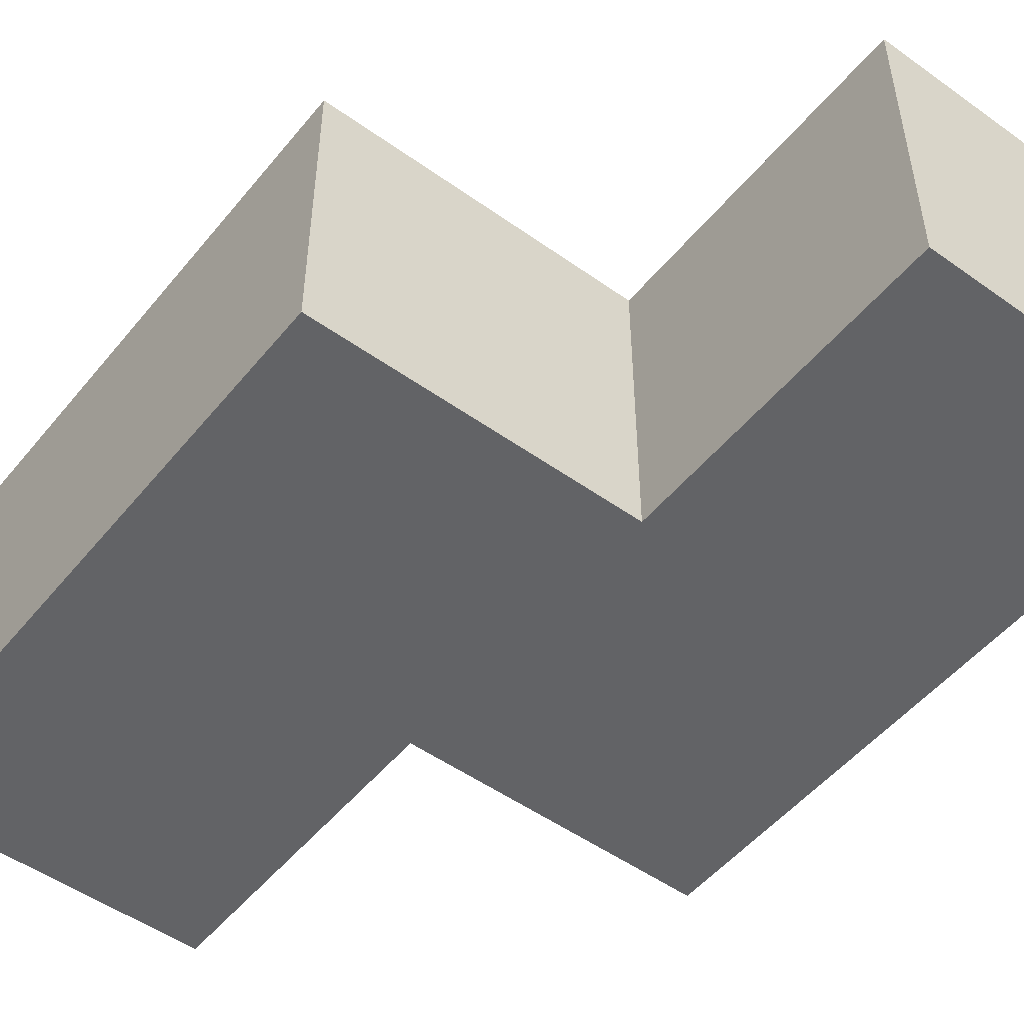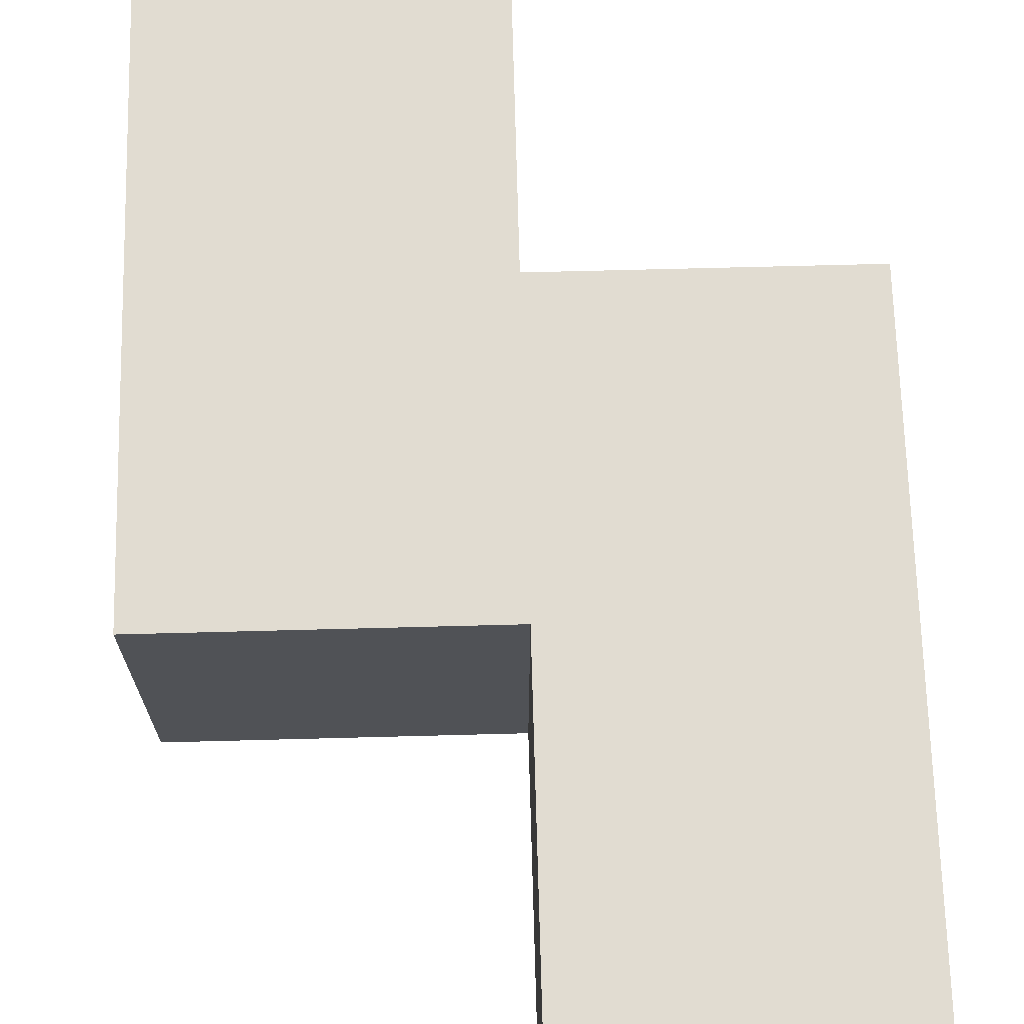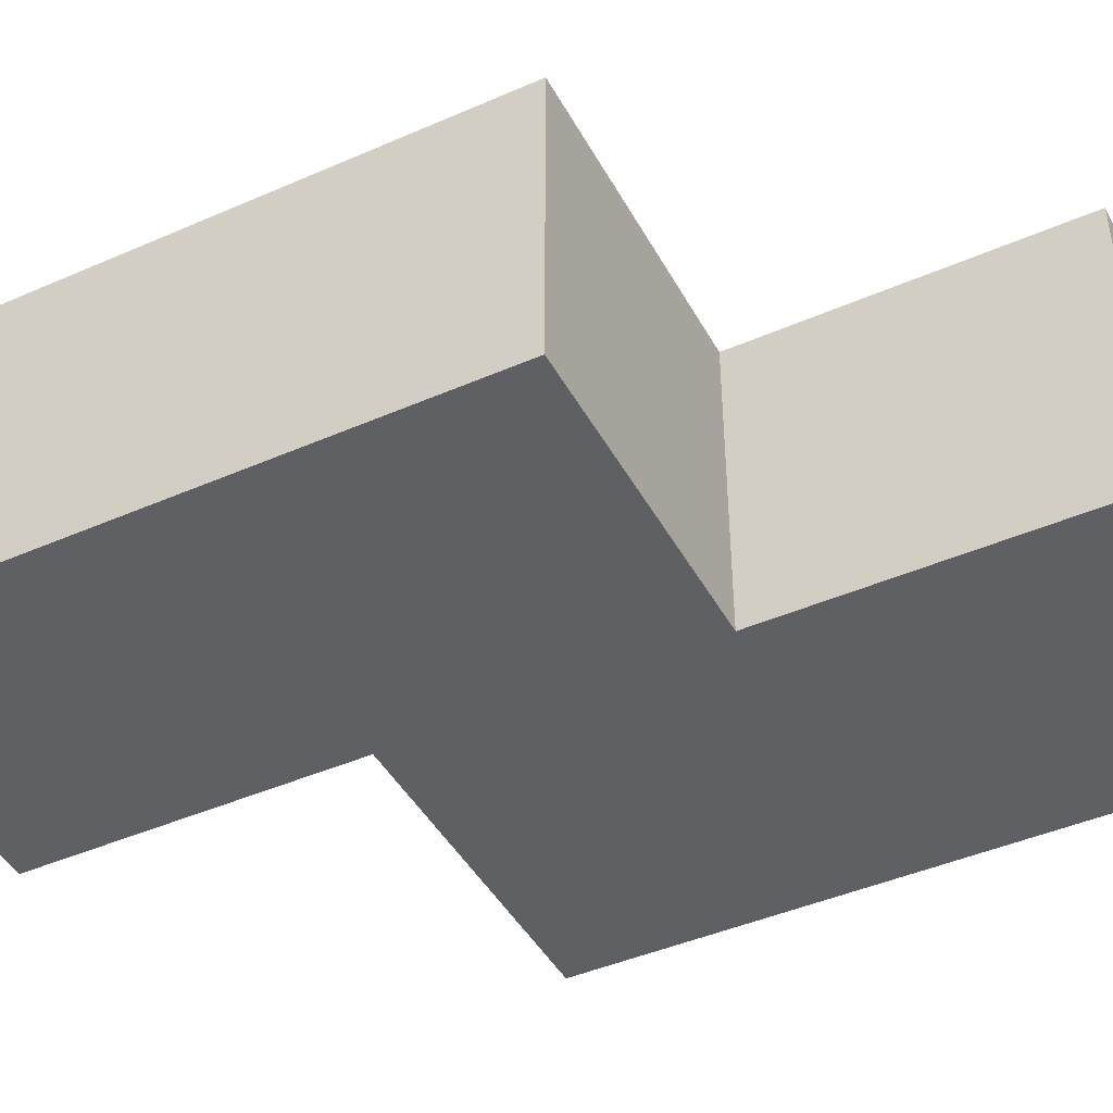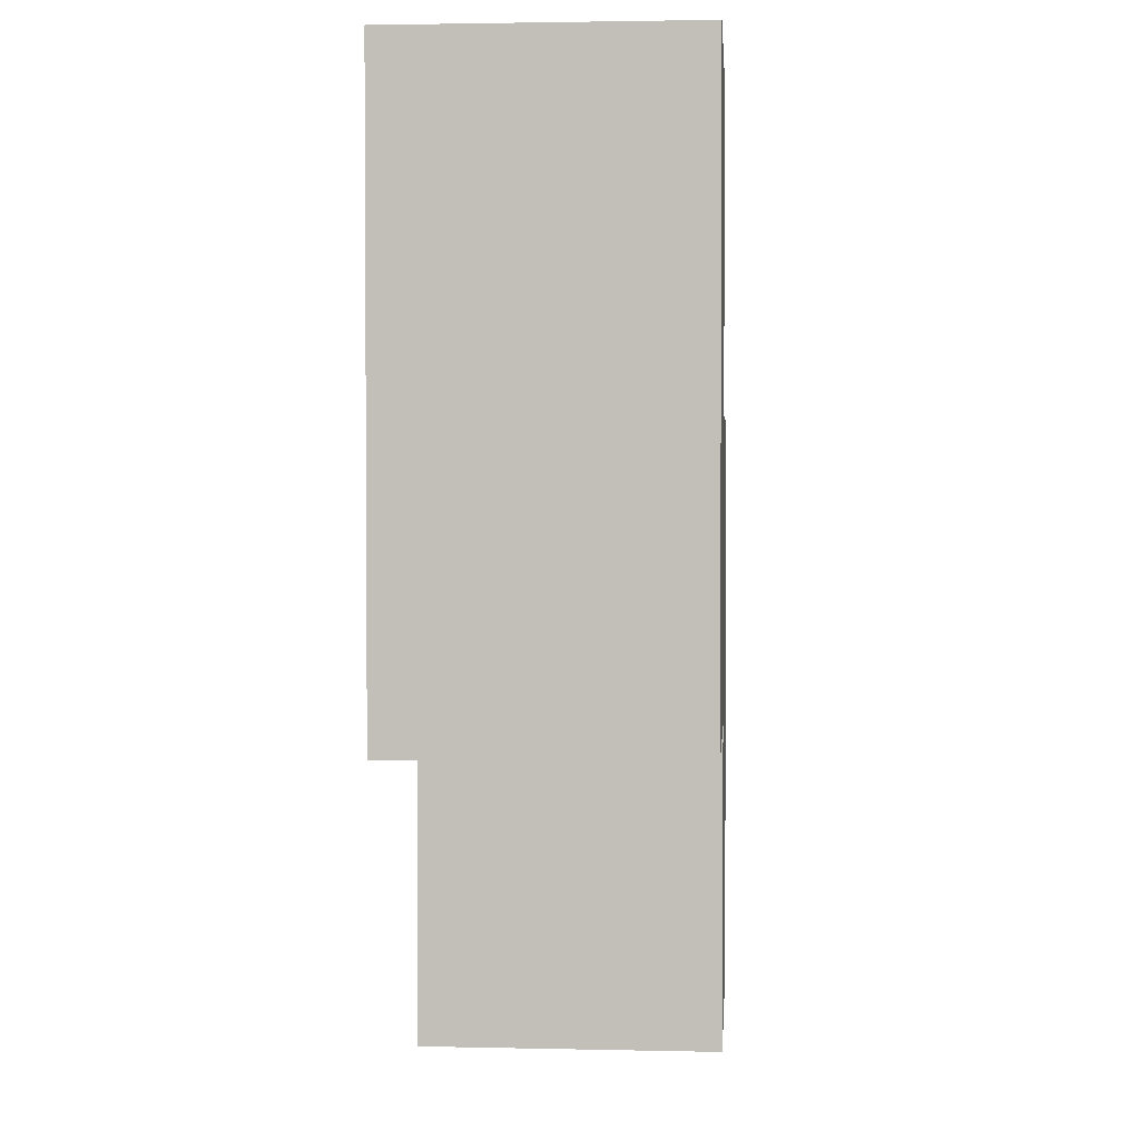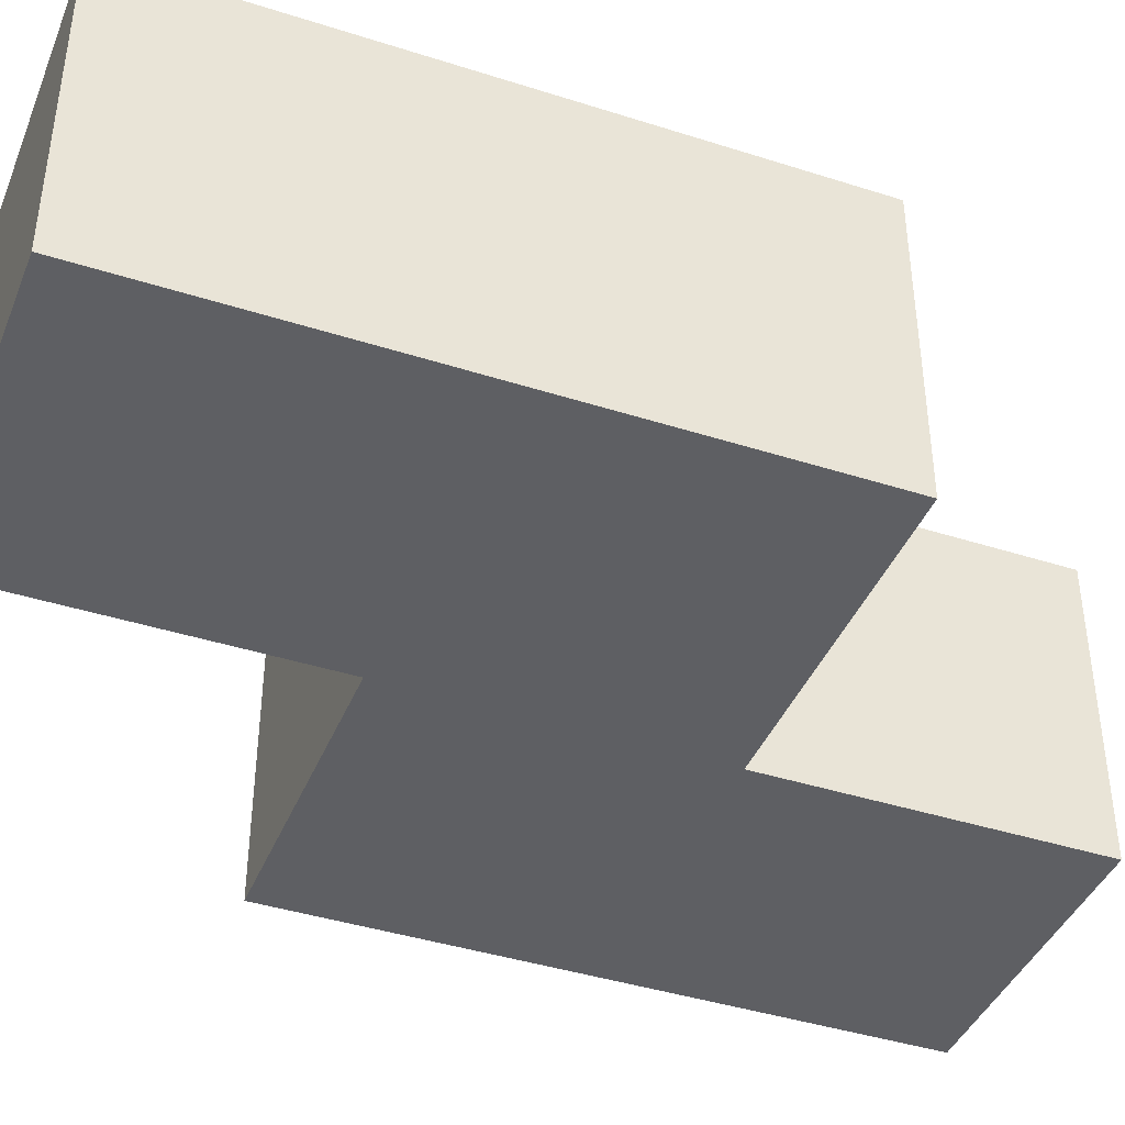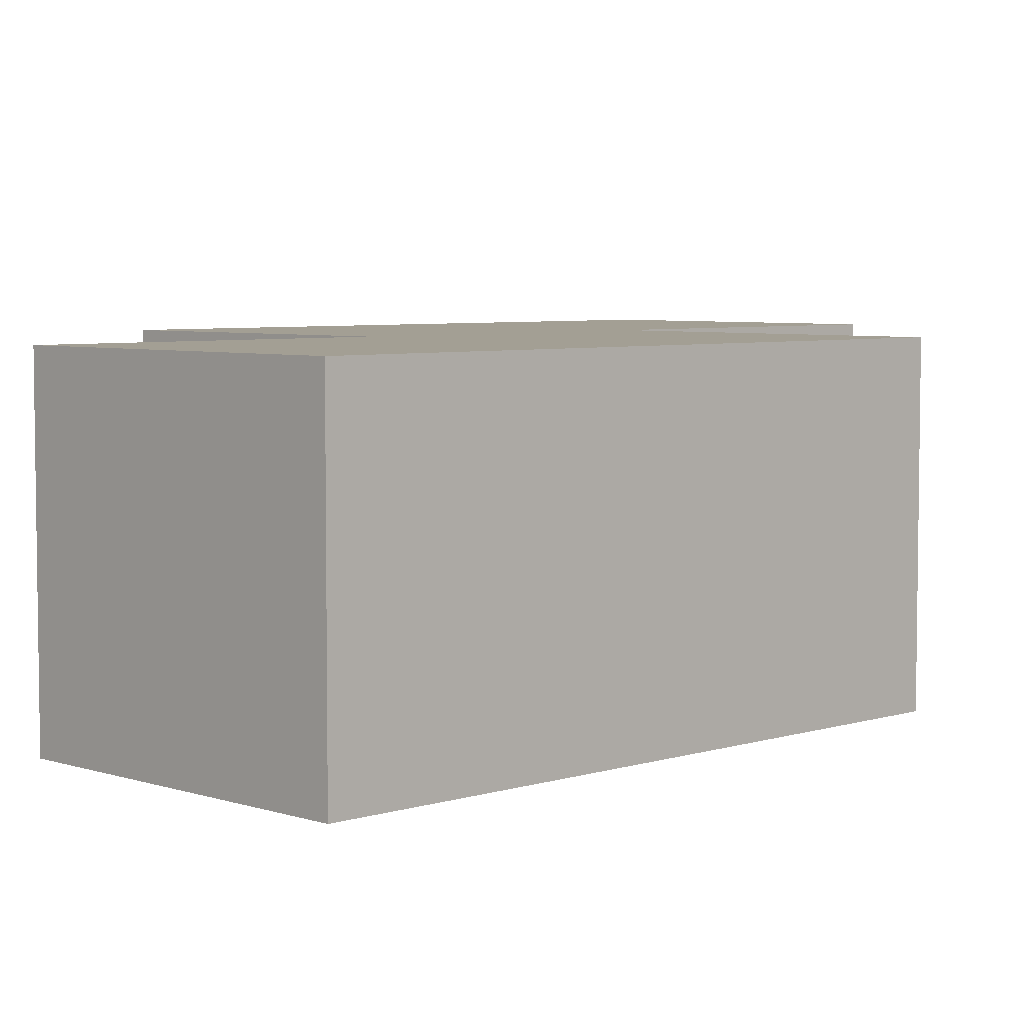
<metadata>
{"format":"obj","ext":"obj","renderer":"f3d","projection":"perspective","resolution":1024,"background":"white","views":[{"elev":-50.9,"azim":142.1,"up":"+Z"},{"elev":69.1,"azim":178.5,"up":"+Z"},{"elev":-44.1,"azim":-62.9,"up":"+Z"},{"elev":2.3,"azim":-85.7,"up":"+Y"},{"elev":-41.4,"azim":68.8,"up":"+Z"},{"elev":5.3,"azim":45.5,"up":"+Z"}]}
</metadata>
<code>
v -0.2 0.2 0.2
v 0.2 0.2 0.2
v -0.2 0.2 -0.2
v 0.2 0.2 -0.2
v -0.2 -0.2 0.2
v 0.2 -0.2 0.2
v -0.2 -0.2 -0.2
v 0.2 -0.2 -0.2
v -0.2 0.6275 -0.2
v 0.2 0.6275 -0.2
v 0.2 0.6275 0.2
v -0.2 0.6275 0.2
v 0.6275 0.2 0.2
v 0.6275 0.2 -0.2
v 0.6275 -0.2 -0.2
v 0.6275 -0.2 0.2
v 0.6275 -0.6275 0.2
v 0.6275 -0.6275 -0.2
v 0.2 -0.6275 -0.2
v 0.2 -0.6275 0.2
g Group8512
f 5 6 2 1
f 8 7 3 4
f 7 5 1 3
f 7 8 6 5
f 12 11 10 9
f 3 1 12 9
f 4 3 9 10
f 2 4 10 11
f 1 2 11 12
f 16 15 14 13
f 2 6 16 13
f 4 2 13 14
f 8 4 14 15
f 20 19 18 17
f 16 6 20 17
f 15 16 17 18
f 8 15 18 19
f 6 8 19 20

</code>
